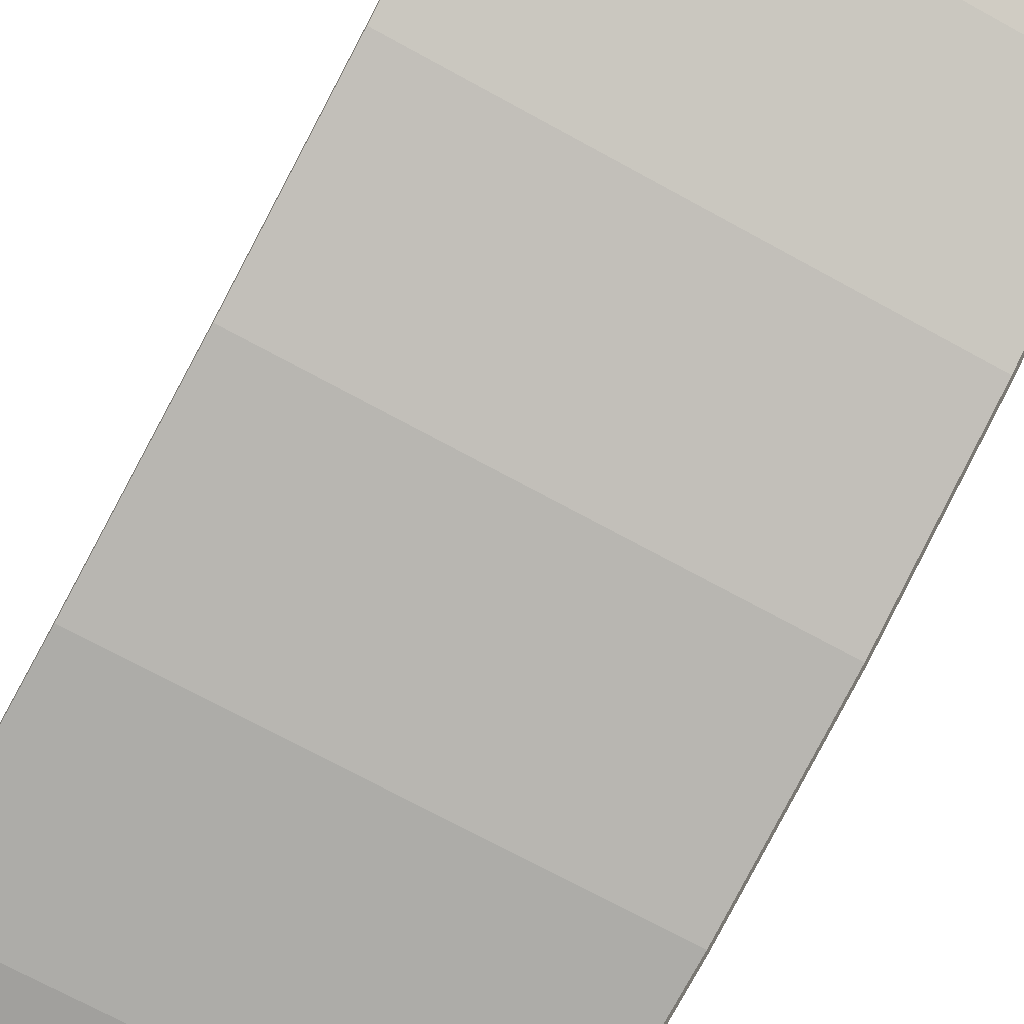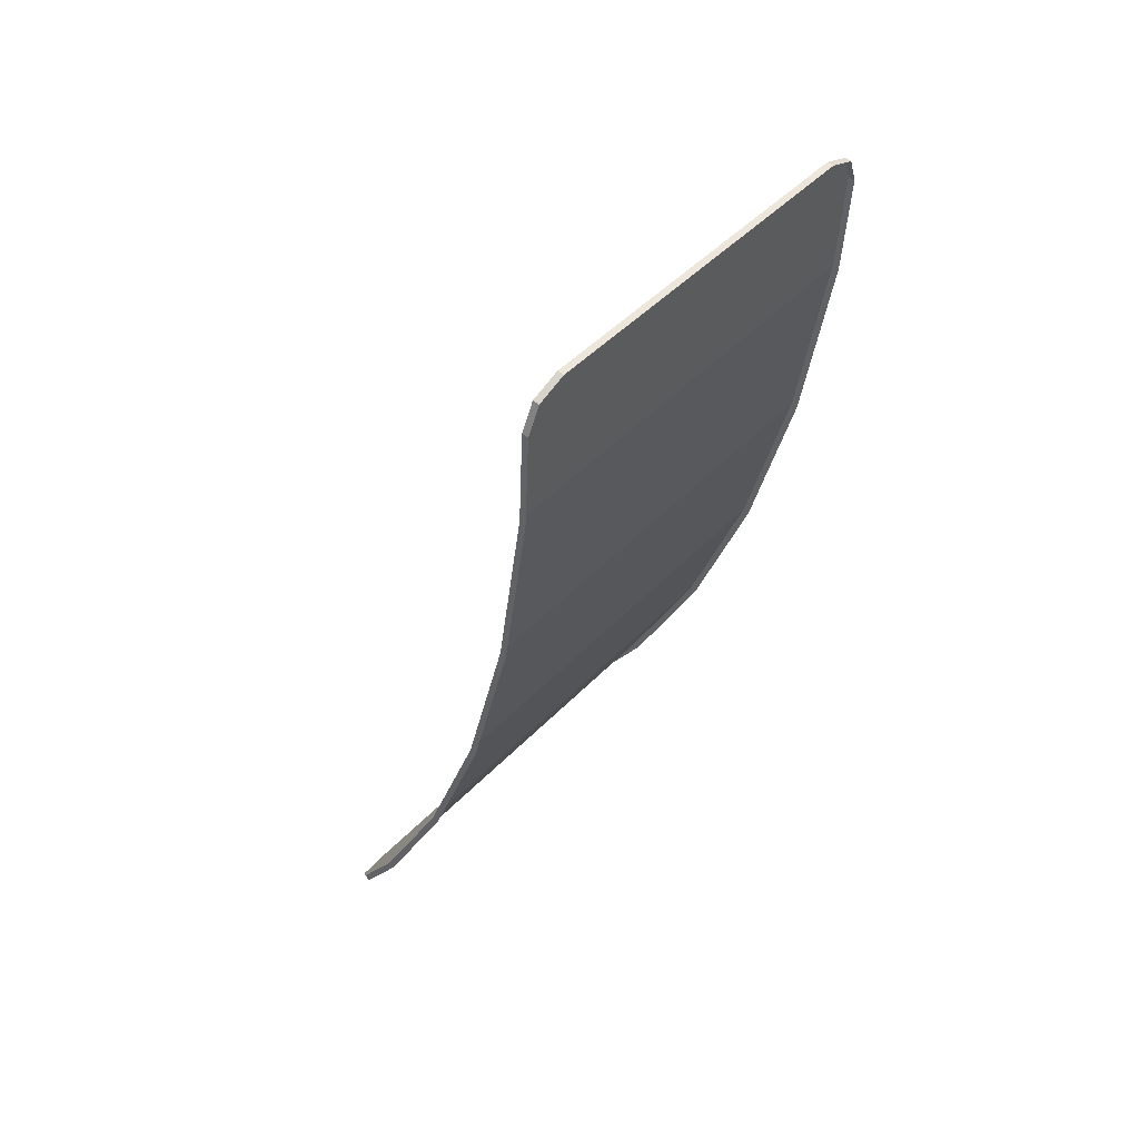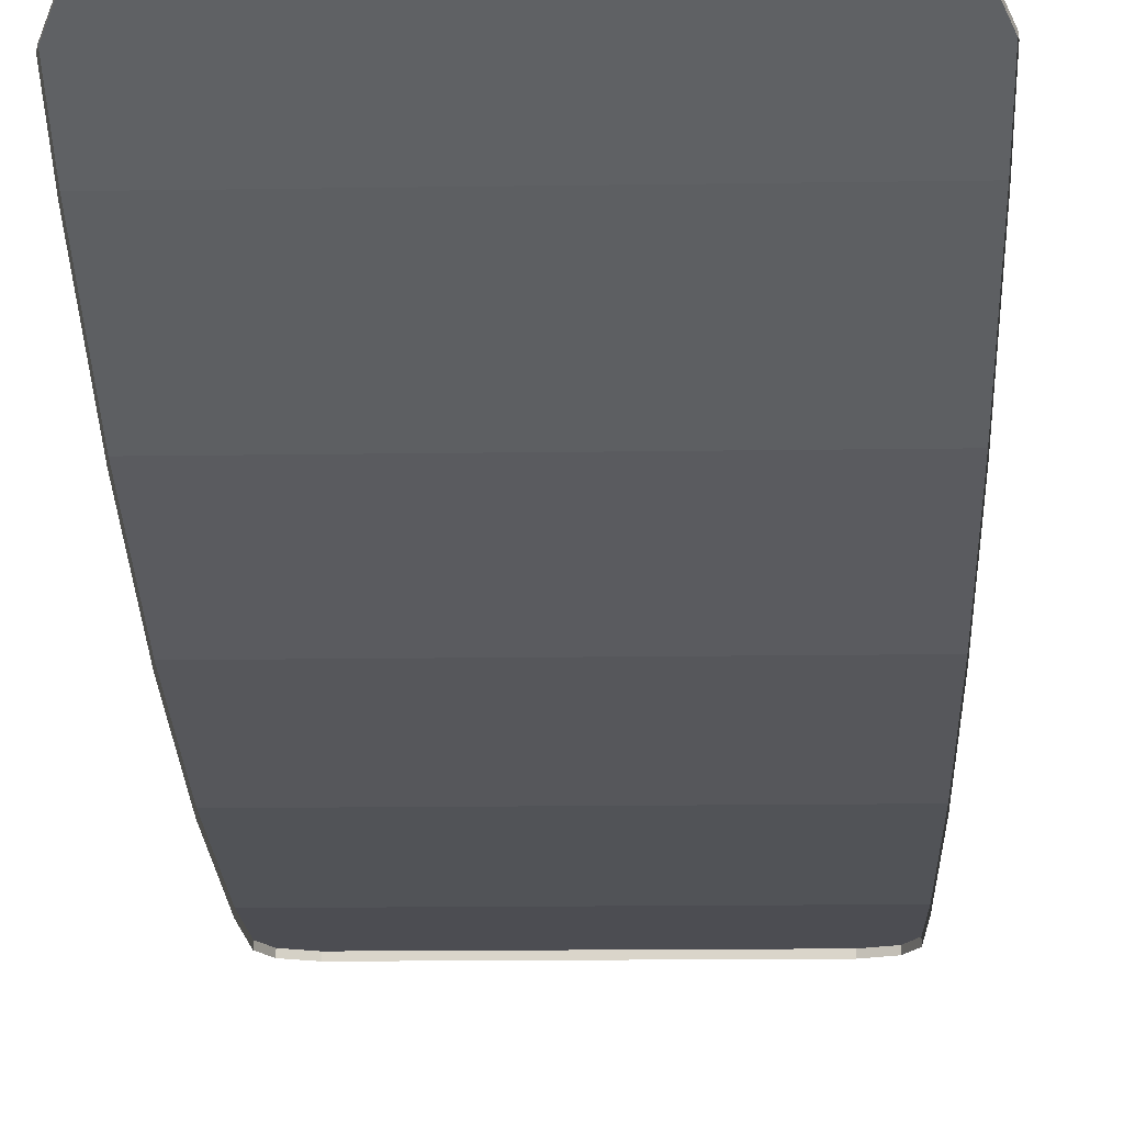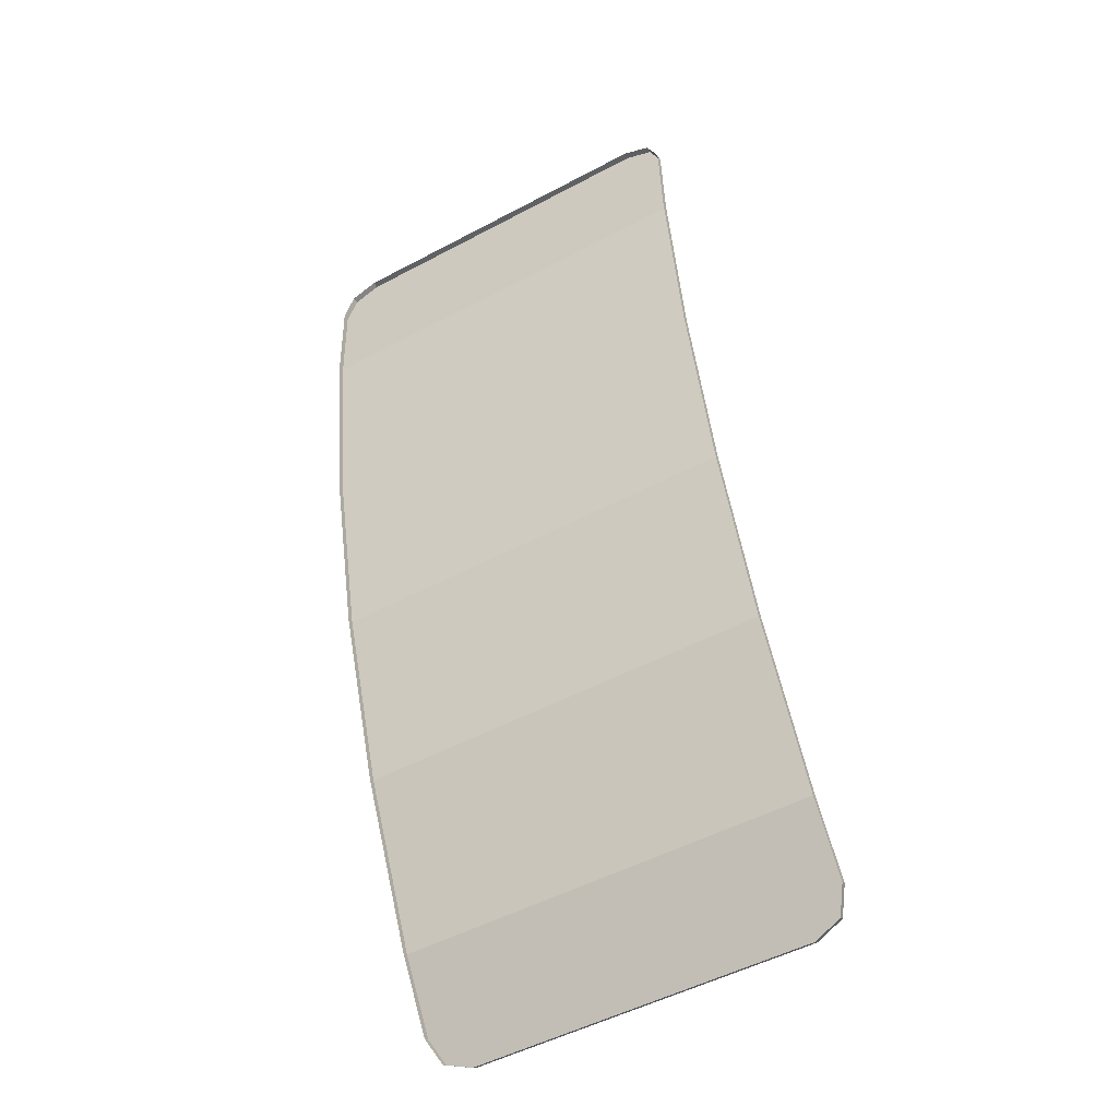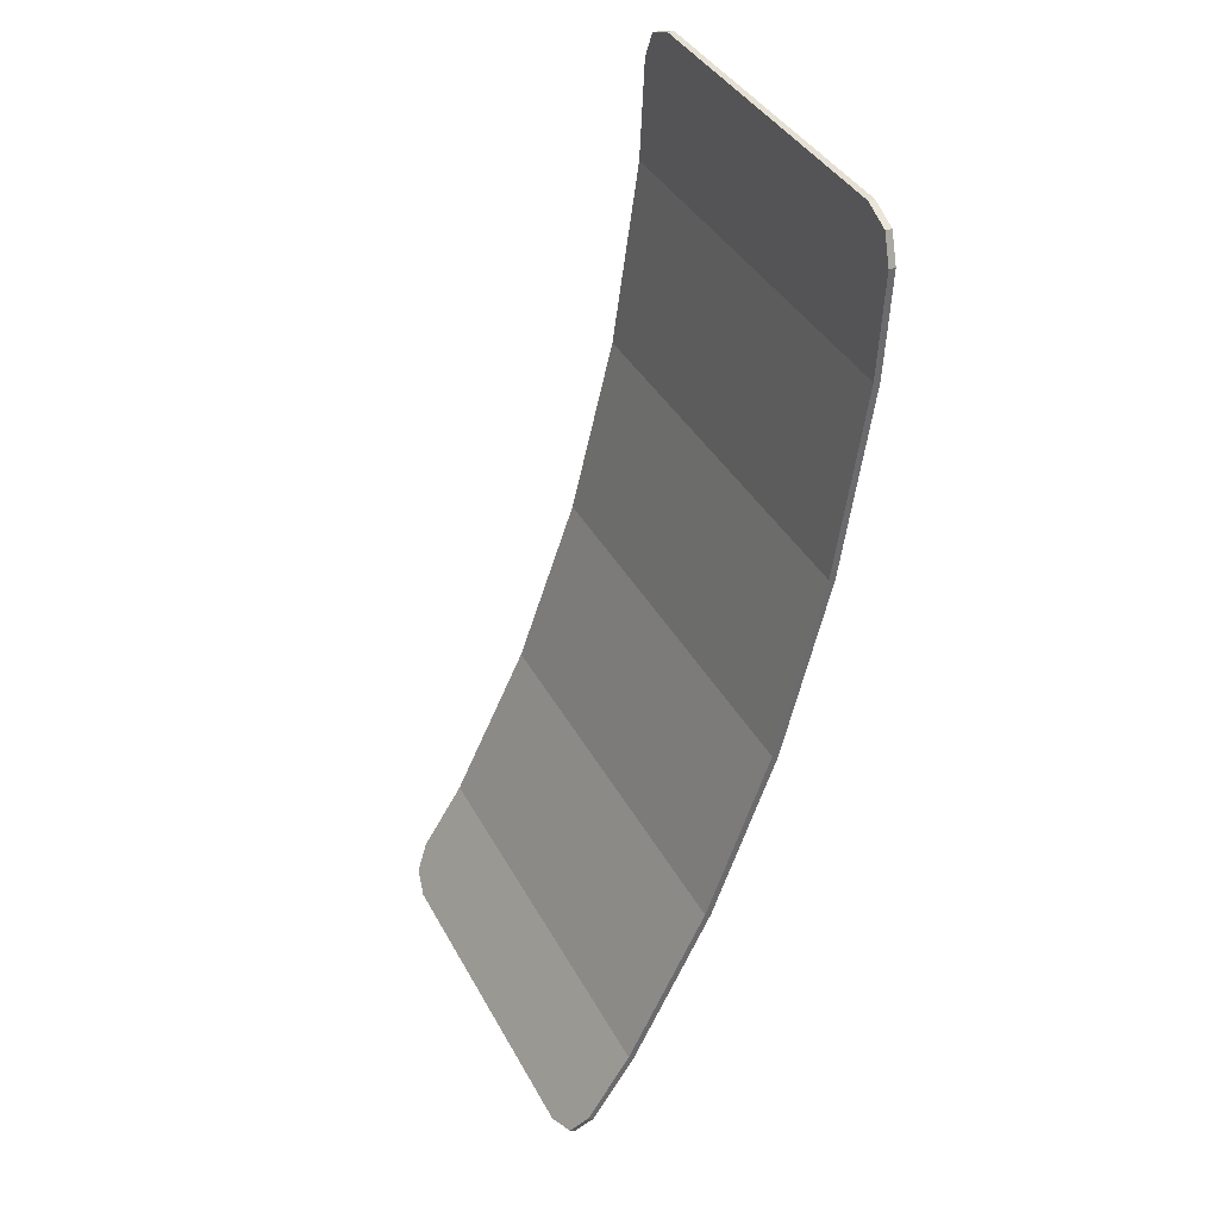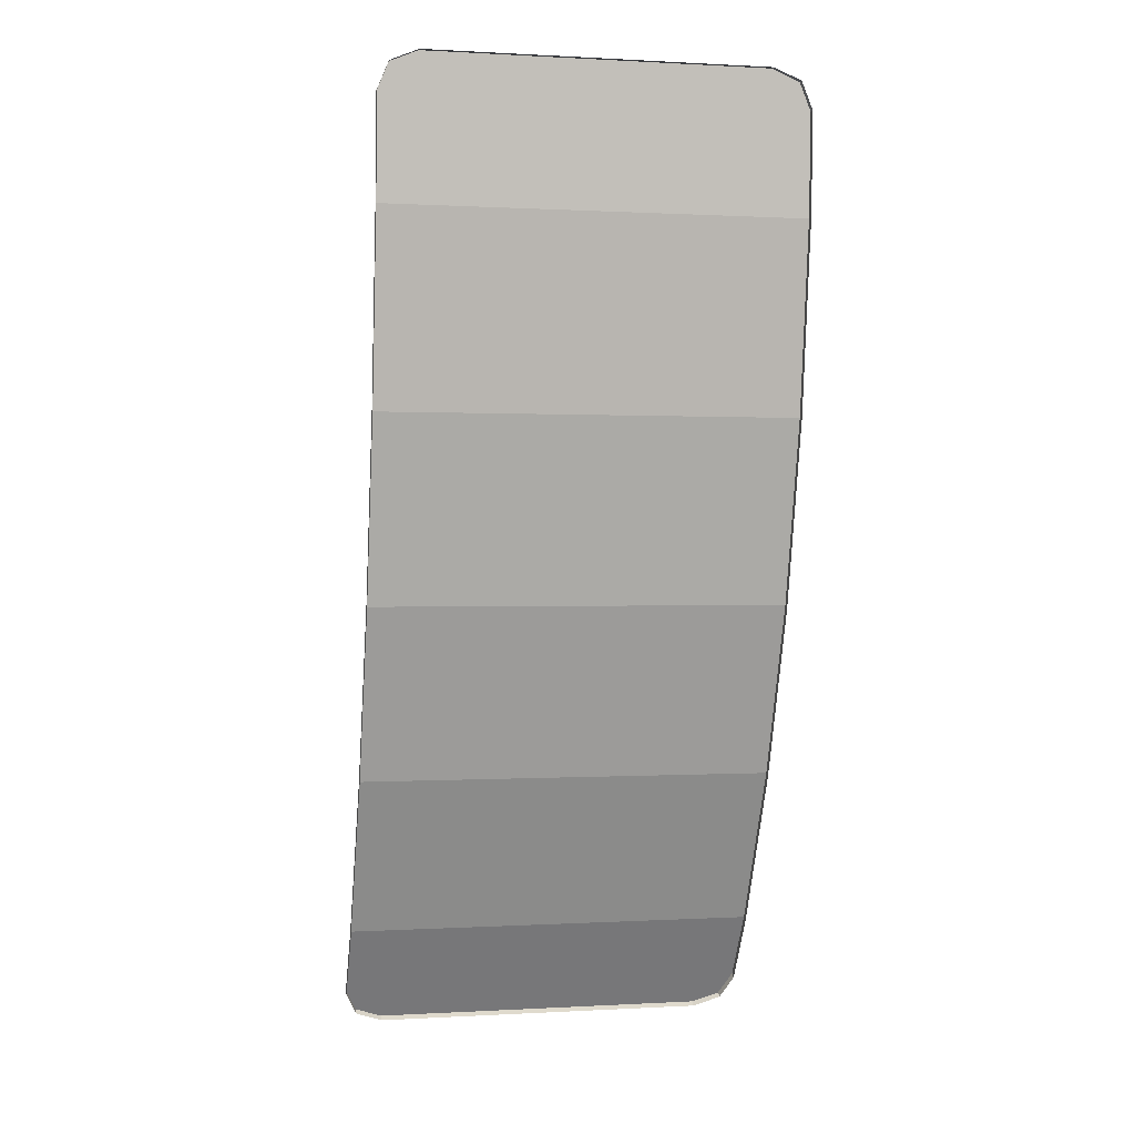
<metadata>
{"format":"obj","ext":"obj","renderer":"f3d","projection":"perspective","resolution":1024,"background":"white","views":[{"elev":-69.1,"azim":150.9,"up":"+Y"},{"elev":48.6,"azim":-48.5,"up":"+Z"},{"elev":-13.6,"azim":-178.0,"up":"+Y"},{"elev":-51.6,"azim":29.9,"up":"+Z"},{"elev":38.7,"azim":-115.8,"up":"+Z"},{"elev":0.2,"azim":-12.2,"up":"+Z"}]}
</metadata>
<code>
v -0.4 -0.7918 0.8252
v -0.378 -0.7943 0.8782
v -0.325 -0.7953 0.9001
v 0.4 -0.7918 0.8252
v 0.378 -0.7943 0.8782
v 0.325 -0.7953 0.9001
v -0.378 -0.7943 0.8782
v -0.4 -0.7918 0.8252
v -0.4 -0.8043 0.8246
v -0.378 -0.8067 0.8776
v -0.325 -0.7953 0.9001
v -0.378 -0.7943 0.8782
v -0.378 -0.8067 0.8776
v -0.325 -0.8078 0.8995
v 0.378 -0.7943 0.8782
v 0.4 -0.7918 0.8252
v 0.4 -0.8043 0.8246
v 0.378 -0.8067 0.8776
v 0.325 -0.7953 0.9001
v 0.378 -0.7943 0.8782
v 0.378 -0.8067 0.8776
v 0.325 -0.8078 0.8995
v -0.4 -0.2938 -0.8522
v -0.378 -0.2654 -0.897
v -0.325 -0.2536 -0.9156
v 0.4 -0.2938 -0.8522
v 0.378 -0.2654 -0.897
v 0.325 -0.2536 -0.9156
v -0.378 -0.2654 -0.897
v -0.4 -0.2938 -0.8522
v -0.4 -0.3043 -0.8589
v -0.378 -0.2759 -0.9037
v -0.325 -0.2536 -0.9156
v -0.378 -0.2654 -0.897
v -0.378 -0.2759 -0.9037
v -0.325 -0.2641 -0.9223
v 0.378 -0.2654 -0.897
v 0.4 -0.2938 -0.8522
v 0.4 -0.3043 -0.8589
v 0.378 -0.2759 -0.9037
v 0.325 -0.2536 -0.9156
v 0.378 -0.2654 -0.897
v 0.378 -0.2759 -0.9037
v 0.325 -0.2641 -0.9223
v -0.325 -0.7953 0.9001
v 0.325 -0.7953 0.9001
v 0.4 -0.7918 0.8252
v -0.4 -0.7918 0.8252
v -0.4 -0.7918 0.8252
v 0.4 -0.7918 0.8252
v 0.4 -0.7826 0.6308
v -0.4 -0.7826 0.6308
v -0.4 -0.7826 0.6308
v 0.4 -0.7826 0.6308
v 0.4 -0.7302 0.268
v -0.4 -0.7302 0.268
v -0.4 -0.7302 0.268
v 0.4 -0.7302 0.268
v 0.4 -0.6441 -0.0824
v -0.4 -0.6441 -0.0824
v -0.4 -0.6441 -0.0824
v 0.4 -0.6441 -0.0824
v 0.4 -0.5255 -0.4142
v -0.4 -0.5255 -0.4142
v -0.4 -0.5255 -0.4142
v 0.4 -0.5255 -0.4142
v 0.4 -0.3766 -0.7218
v -0.4 -0.3766 -0.7218
v -0.4 -0.3766 -0.7218
v 0.4 -0.3766 -0.7218
v 0.4 -0.2938 -0.8522
v -0.4 -0.2938 -0.8522
v -0.4 -0.2938 -0.8522
v 0.4 -0.2938 -0.8522
v 0.325 -0.2536 -0.9156
v -0.325 -0.2536 -0.9156
v -0.325 -0.7953 0.9001
v -0.325 -0.8078 0.8995
v 0.325 -0.8078 0.8995
v 0.325 -0.7953 0.9001
v -0.4 -0.7918 0.8252
v -0.4 -0.7826 0.6308
v -0.4 -0.7951 0.6296
v -0.4 -0.8043 0.8246
v 0.4 -0.7918 0.8252
v 0.4 -0.8043 0.8246
v 0.4 -0.7951 0.6296
v 0.4 -0.7826 0.6308
v -0.4 -0.7826 0.6308
v -0.4 -0.7302 0.268
v -0.4 -0.7425 0.2656
v -0.4 -0.7951 0.6296
v 0.4 -0.7826 0.6308
v 0.4 -0.7951 0.6296
v 0.4 -0.7425 0.2656
v 0.4 -0.7302 0.268
v -0.4 -0.7302 0.268
v -0.4 -0.6441 -0.0824
v -0.4 -0.6561 -0.086
v -0.4 -0.7425 0.2656
v 0.4 -0.7302 0.268
v 0.4 -0.7425 0.2656
v 0.4 -0.6561 -0.086
v 0.4 -0.6441 -0.0824
v -0.4 -0.6441 -0.0824
v -0.4 -0.5255 -0.4142
v -0.4 -0.537 -0.419
v -0.4 -0.6561 -0.086
v 0.4 -0.6441 -0.0824
v 0.4 -0.6561 -0.086
v 0.4 -0.537 -0.419
v 0.4 -0.5255 -0.4142
v -0.4 -0.5255 -0.4142
v -0.4 -0.3766 -0.7218
v -0.4 -0.3875 -0.7279
v -0.4 -0.537 -0.419
v 0.4 -0.5255 -0.4142
v 0.4 -0.537 -0.419
v 0.4 -0.3875 -0.7279
v 0.4 -0.3766 -0.7218
v -0.4 -0.3766 -0.7218
v -0.4 -0.2938 -0.8522
v -0.4 -0.3043 -0.8589
v -0.4 -0.3875 -0.7279
v 0.4 -0.3766 -0.7218
v 0.4 -0.3875 -0.7279
v 0.4 -0.3043 -0.8589
v 0.4 -0.2938 -0.8522
v -0.325 -0.2536 -0.9156
v 0.325 -0.2536 -0.9156
v 0.325 -0.2641 -0.9223
v -0.325 -0.2641 -0.9223
g mesh7277677
f 1 2 3
g mesh7277679
f 4 6 5
g mesh7277681
f 7 8 9
f 9 10 7
f 11 12 13
f 13 14 11
g mesh7277683
f 15 17 16
f 17 15 18
f 19 21 20
f 21 19 22
g mesh7277685
f 23 25 24
g mesh7277687
f 26 27 28
g mesh7277689
f 29 31 30
f 31 29 32
f 33 35 34
f 35 33 36
g mesh7277691
f 37 38 39
f 39 40 37
f 41 42 43
f 43 44 41
f 45 46 47
f 47 48 45
f 49 50 51
f 51 52 49
f 53 54 55
f 55 56 53
f 57 58 59
f 59 60 57
f 61 62 63
f 63 64 61
f 65 66 67
f 67 68 65
f 69 70 71
f 71 72 69
f 73 74 75
f 75 76 73
f 77 78 79
f 79 80 77
f 81 82 83
f 83 84 81
f 85 86 87
f 87 88 85
f 89 90 91
f 91 92 89
f 93 94 95
f 95 96 93
f 97 98 99
f 99 100 97
f 101 102 103
f 103 104 101
f 105 106 107
f 107 108 105
f 109 110 111
f 111 112 109
f 113 114 115
f 115 116 113
f 117 118 119
f 119 120 117
f 121 122 123
f 123 124 121
f 125 126 127
f 127 128 125
f 129 130 131
f 131 132 129

</code>
